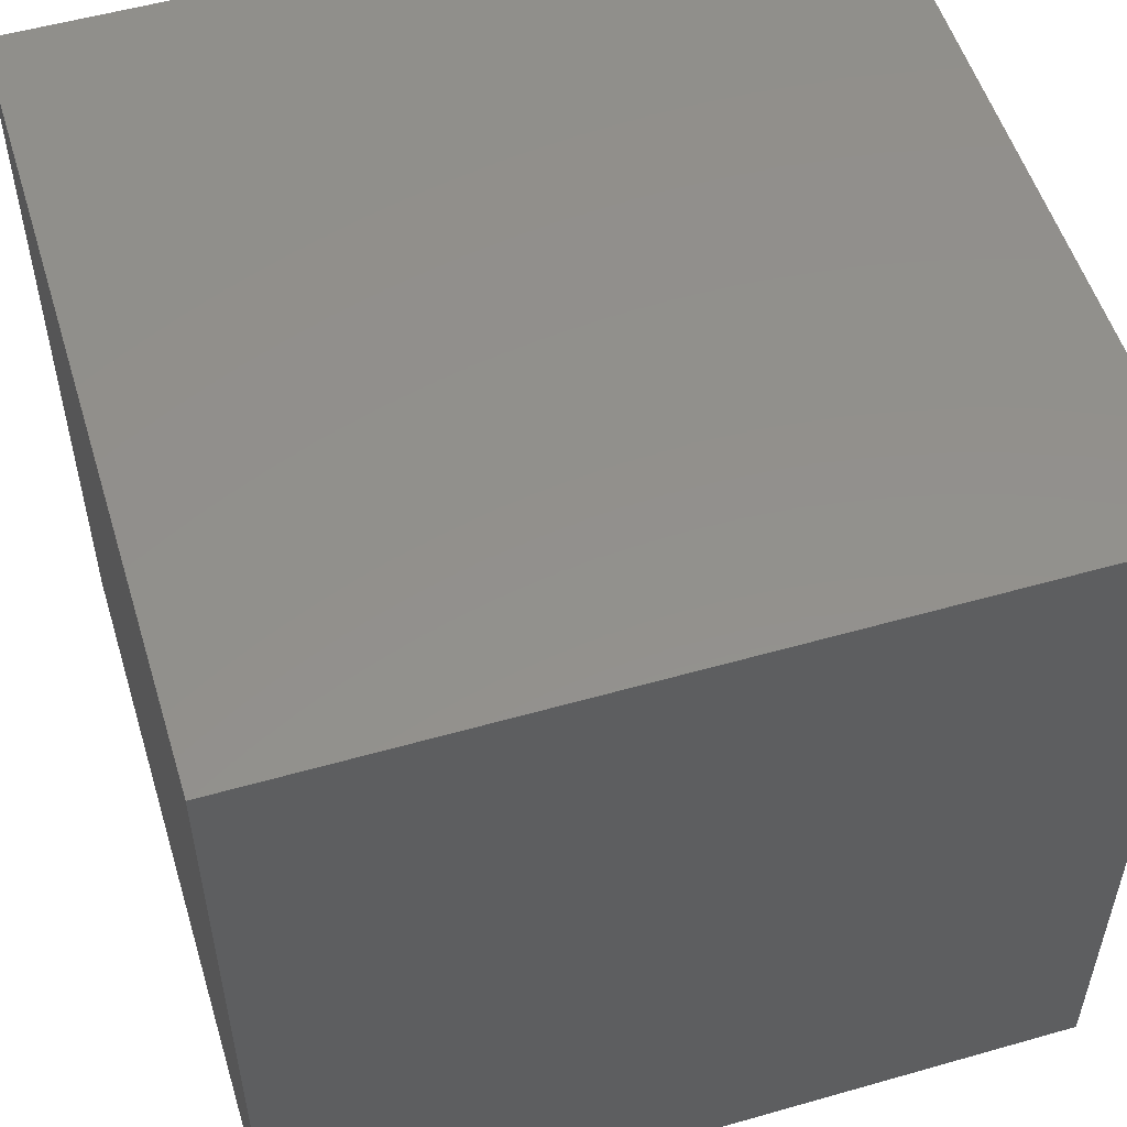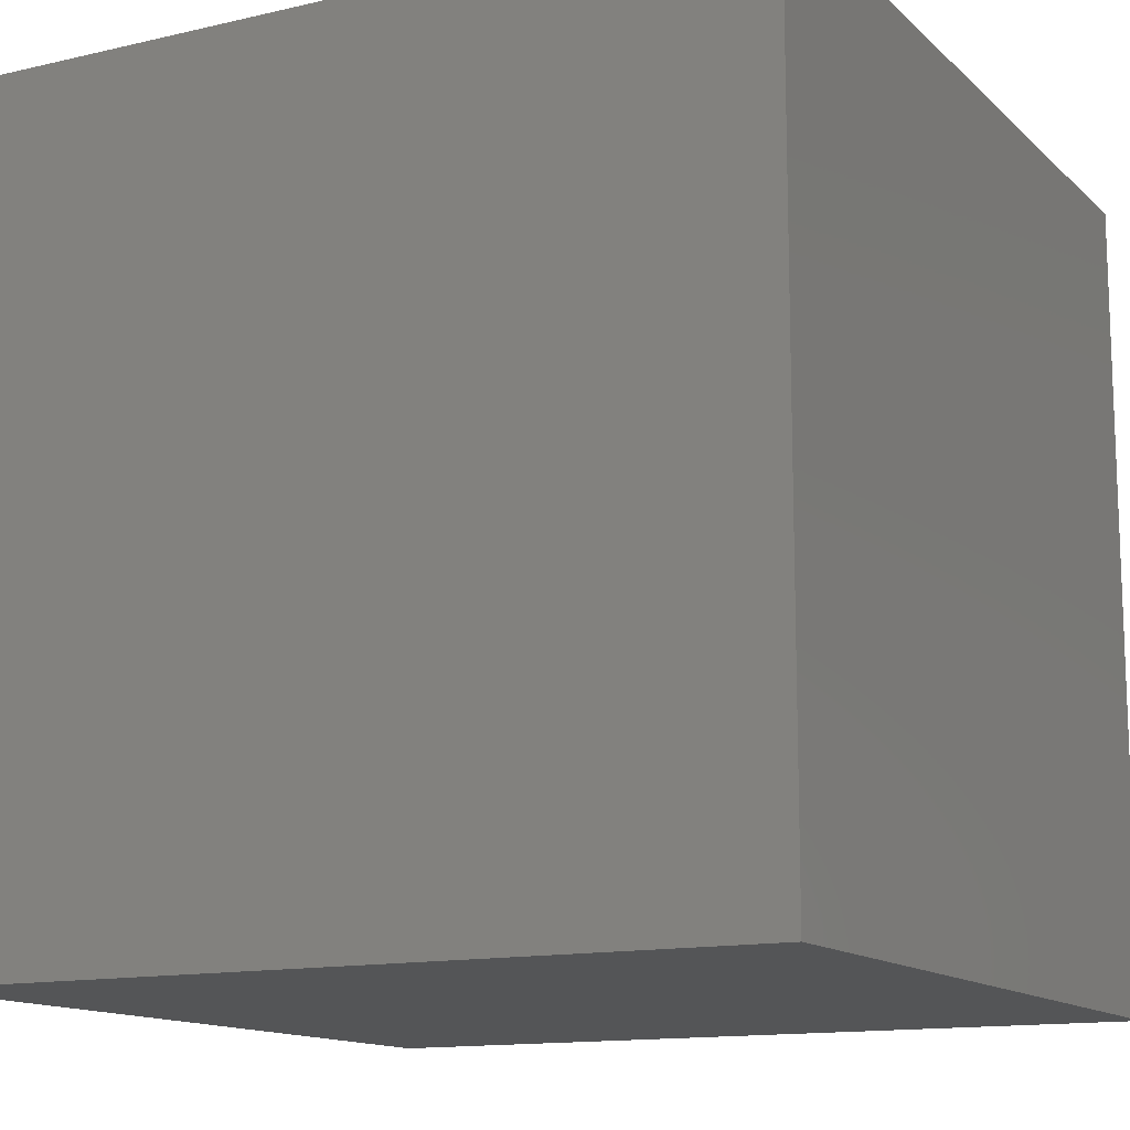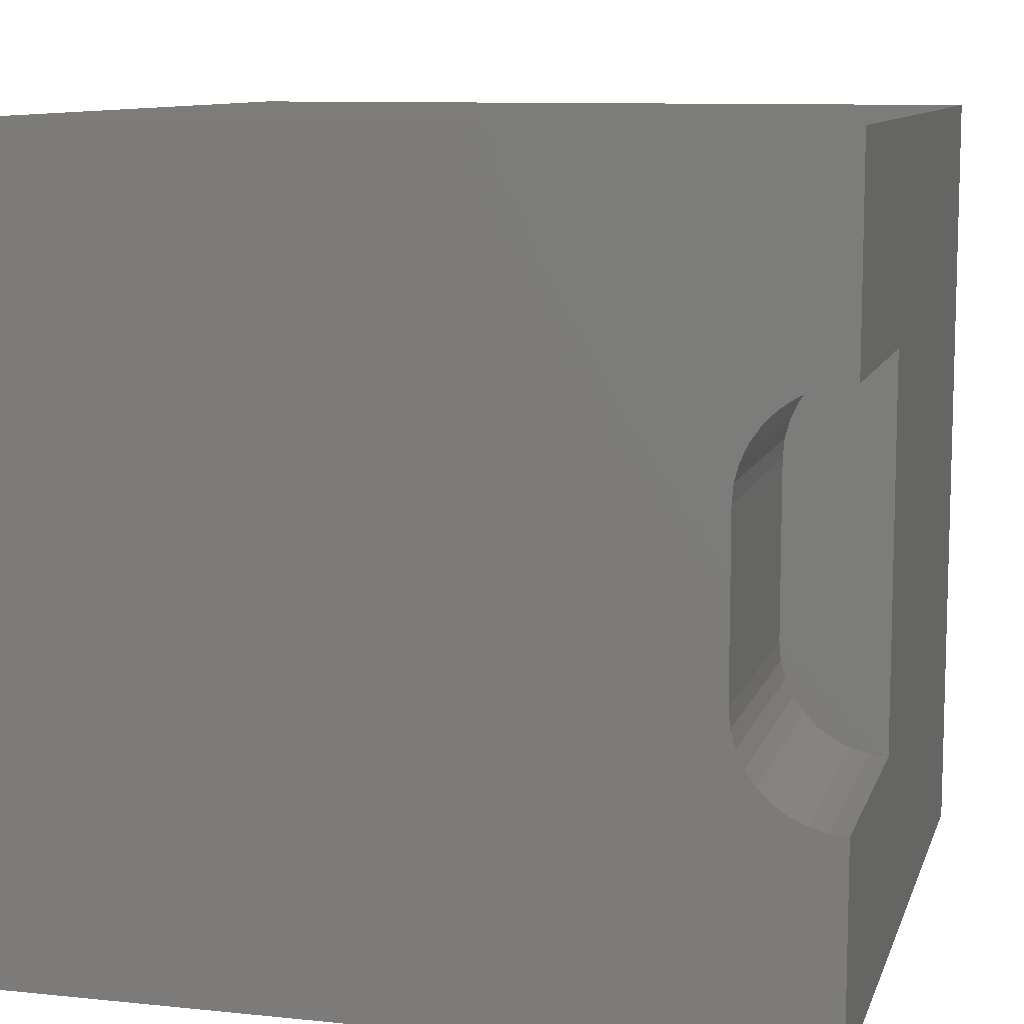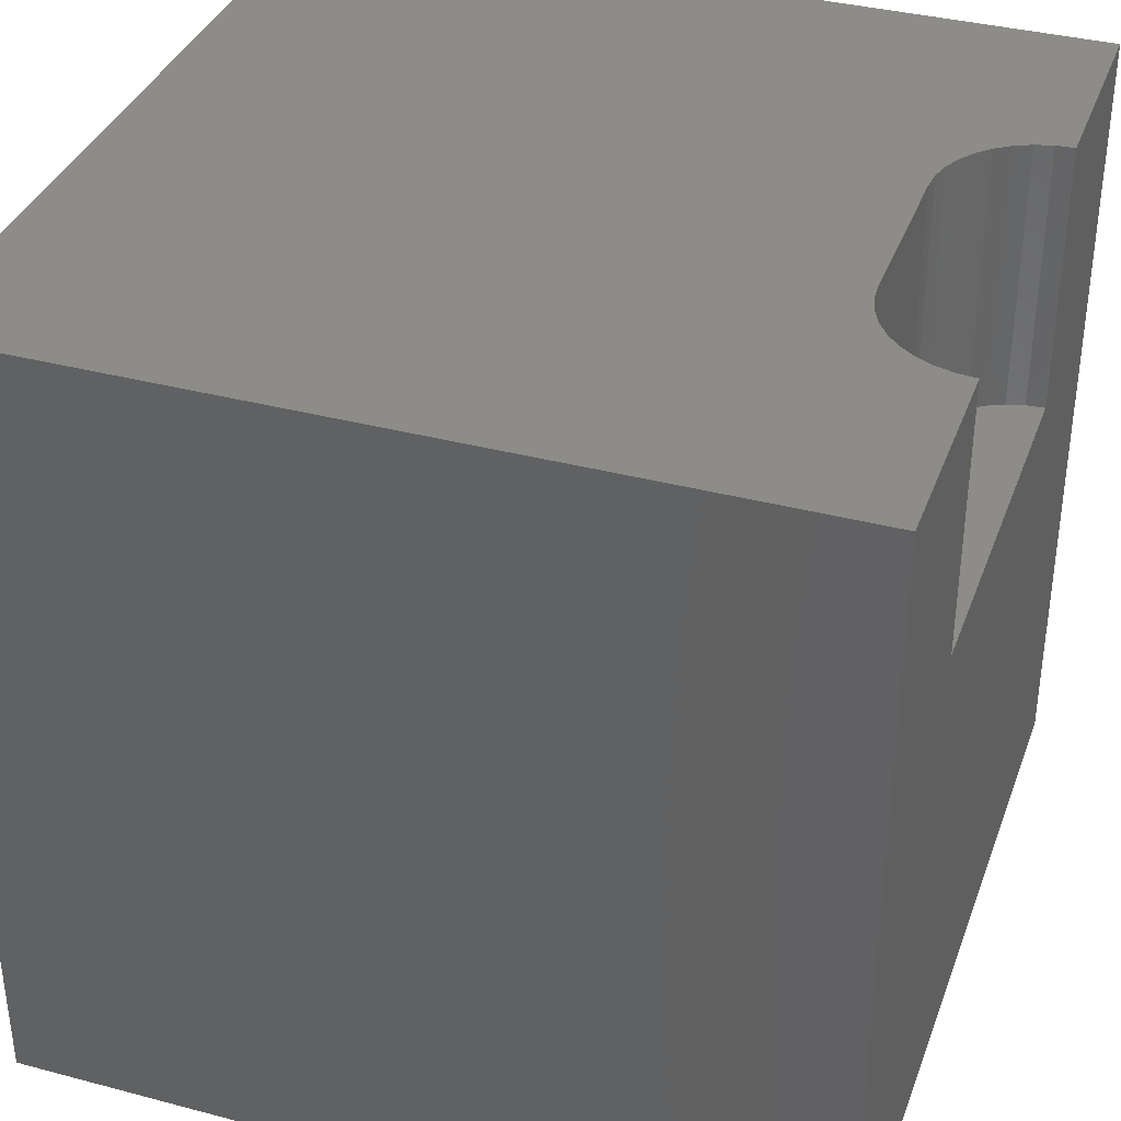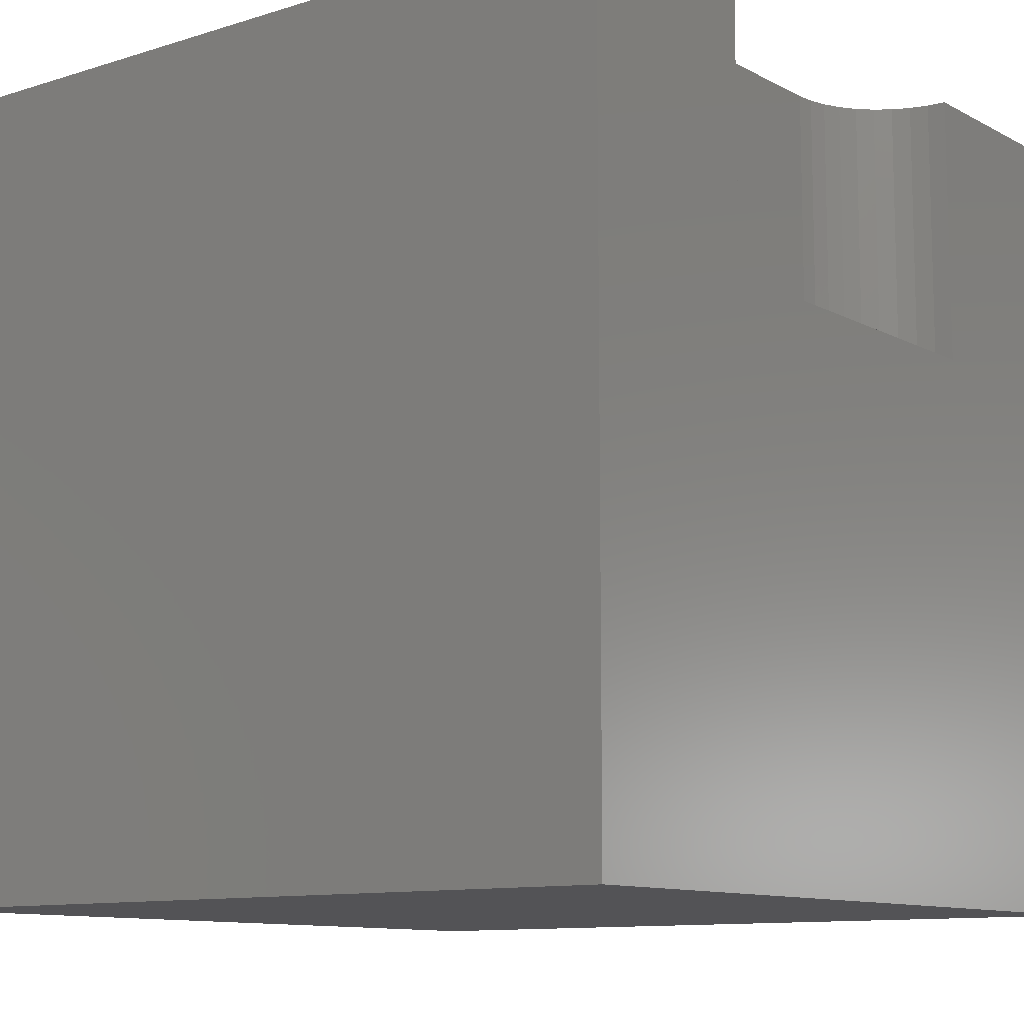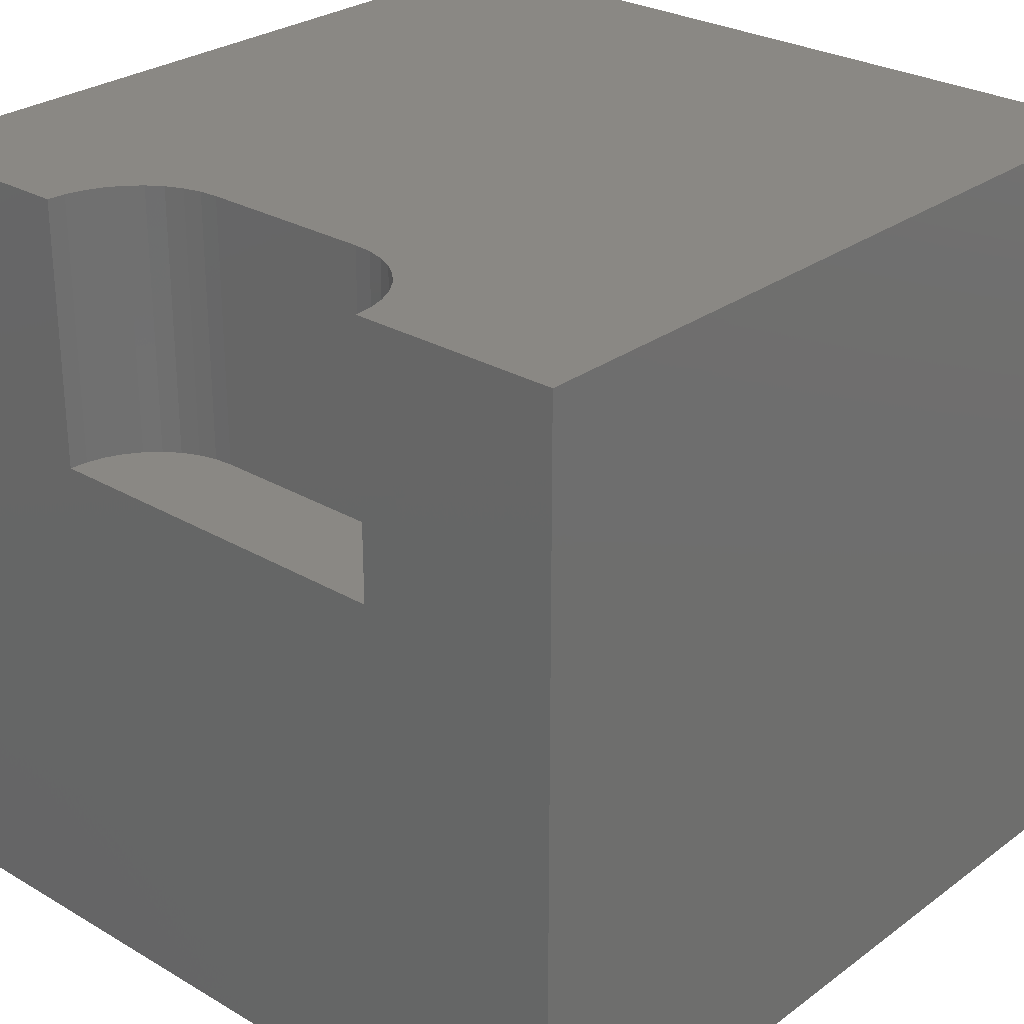
<metadata>
{"format":"stl","ext":"stl","renderer":"f3d","projection":"perspective","resolution":1024,"background":"white","views":[{"elev":53.9,"azim":-106.9,"up":"+Y"},{"elev":-13.3,"azim":-152.1,"up":"+Y"},{"elev":9.9,"azim":14.9,"up":"+Y"},{"elev":36.4,"azim":19.0,"up":"+Z"},{"elev":-10.8,"azim":37.9,"up":"+Z"},{"elev":27.6,"azim":131.9,"up":"+Z"}]}
</metadata>
<code>
# stl→obj: 48 verts, 92 faces
v 0 10 10
v 0 10 0
v 0 0 10
v 0 0 0
v 10 0 10
v 10 2.603 10
v 9.773 2.623 10
v 8.77 3.464 10
v 8.867 3.258 10
v 8.998 3.071 10
v 10 7.397 10
v 10 10 10
v 9.773 7.377 10
v 9.552 7.318 10
v 9.552 2.682 10
v 9.346 2.779 10
v 9.159 2.909 10
v 8.711 6.315 10
v 8.77 6.536 10
v 8.867 6.742 10
v 8.998 6.929 10
v 9.159 7.091 10
v 9.346 7.221 10
v 8.711 3.685 10
v 8.692 3.912 10
v 8.692 6.088 10
v 10 2.603 6.681
v 10 0 0
v 10 7.397 6.681
v 10 10 0
v 8.692 3.912 6.681
v 8.711 3.685 6.681
v 8.77 3.464 6.681
v 8.867 3.258 6.681
v 8.998 3.071 6.681
v 9.159 2.909 6.681
v 9.346 2.779 6.681
v 9.552 2.682 6.681
v 9.773 2.623 6.681
v 9.773 7.377 6.681
v 9.552 7.318 6.681
v 9.346 7.221 6.681
v 9.159 7.091 6.681
v 8.998 6.929 6.681
v 8.867 6.742 6.681
v 8.77 6.536 6.681
v 8.711 6.315 6.681
v 8.692 6.088 6.681
f 1 2 3
f 3 2 4
f 5 6 7
f 8 3 9
f 9 3 10
f 11 12 13
f 13 12 14
f 7 15 5
f 5 15 16
f 5 16 3
f 3 16 17
f 3 17 10
f 18 19 1
f 1 19 20
f 20 21 1
f 1 21 22
f 1 22 12
f 12 22 23
f 12 23 14
f 8 24 3
f 3 24 25
f 3 25 1
f 1 25 26
f 1 26 18
f 6 5 27
f 27 5 28
f 27 28 29
f 29 28 30
f 29 30 11
f 11 30 12
f 2 30 4
f 4 30 28
f 12 30 1
f 1 30 2
f 28 5 4
f 4 5 3
f 31 25 24
f 31 24 32
f 32 24 8
f 32 8 33
f 33 8 9
f 33 9 34
f 34 9 10
f 34 10 35
f 35 10 17
f 35 17 36
f 36 17 16
f 36 16 37
f 37 16 15
f 37 15 38
f 38 15 7
f 38 7 39
f 39 7 6
f 39 6 27
f 29 11 13
f 29 13 40
f 40 13 14
f 40 14 41
f 41 14 23
f 41 23 42
f 42 23 22
f 42 22 43
f 43 22 21
f 43 21 44
f 44 21 20
f 44 20 45
f 45 20 19
f 45 19 46
f 46 19 18
f 46 18 47
f 47 18 26
f 47 26 48
f 40 47 29
f 29 47 48
f 29 48 27
f 27 48 31
f 27 31 32
f 45 42 44
f 44 42 43
f 40 41 47
f 47 41 42
f 47 42 46
f 46 42 45
f 35 36 37
f 32 33 27
f 27 33 34
f 27 34 39
f 39 34 35
f 39 35 38
f 38 35 37
f 31 48 25
f 25 48 26

</code>
